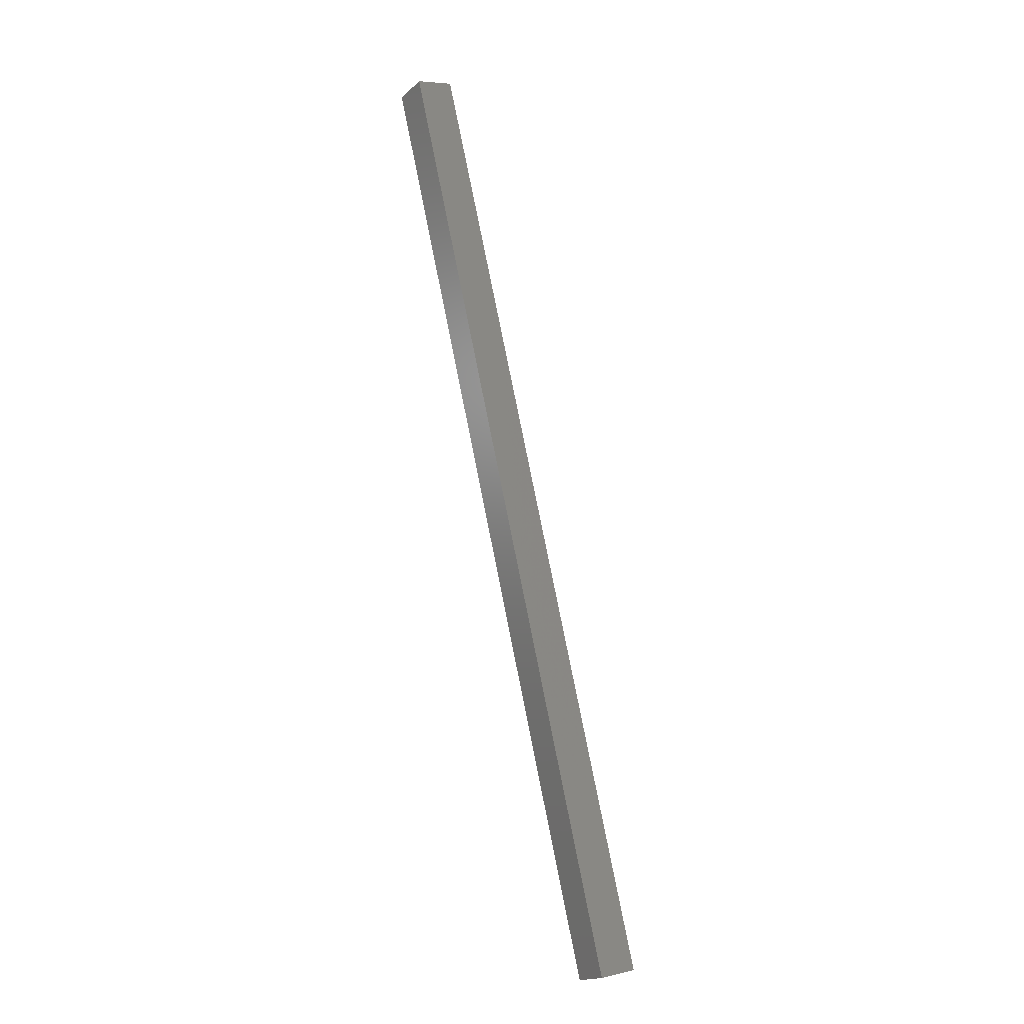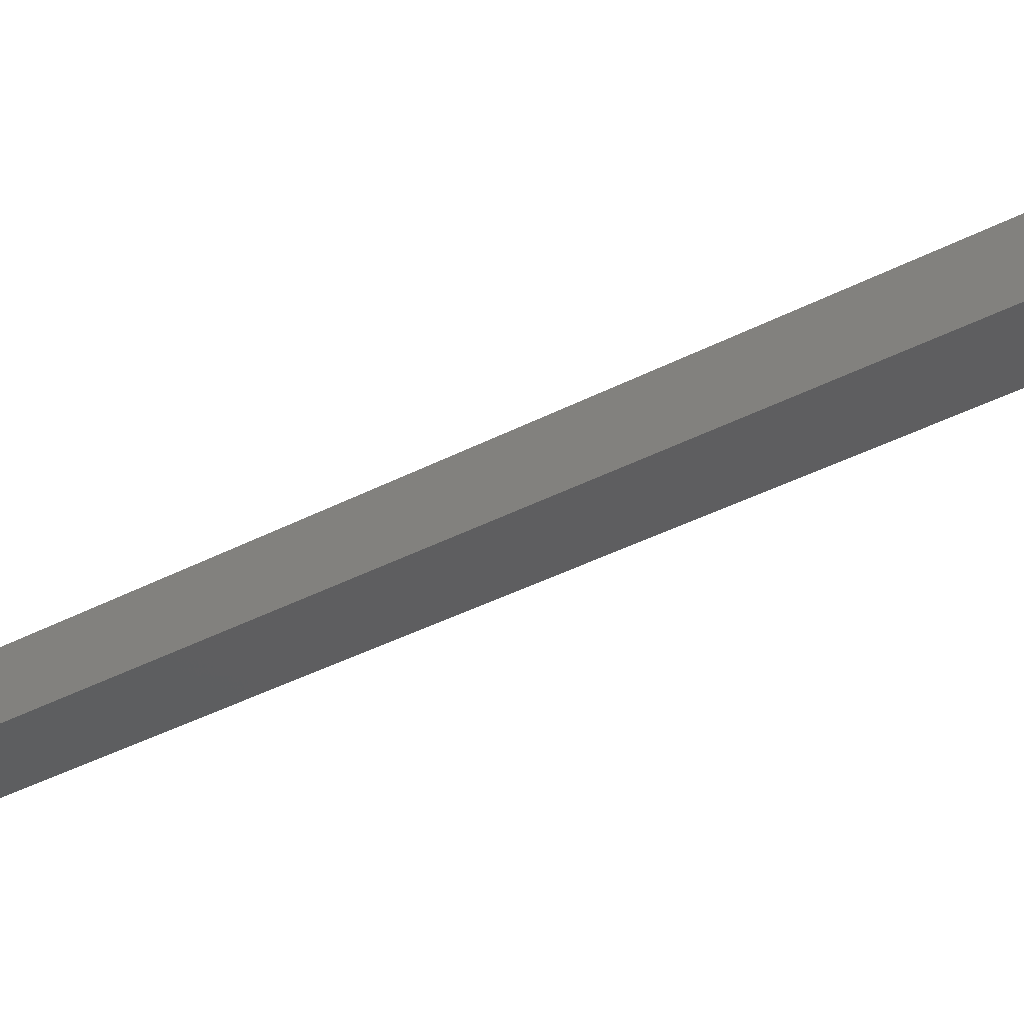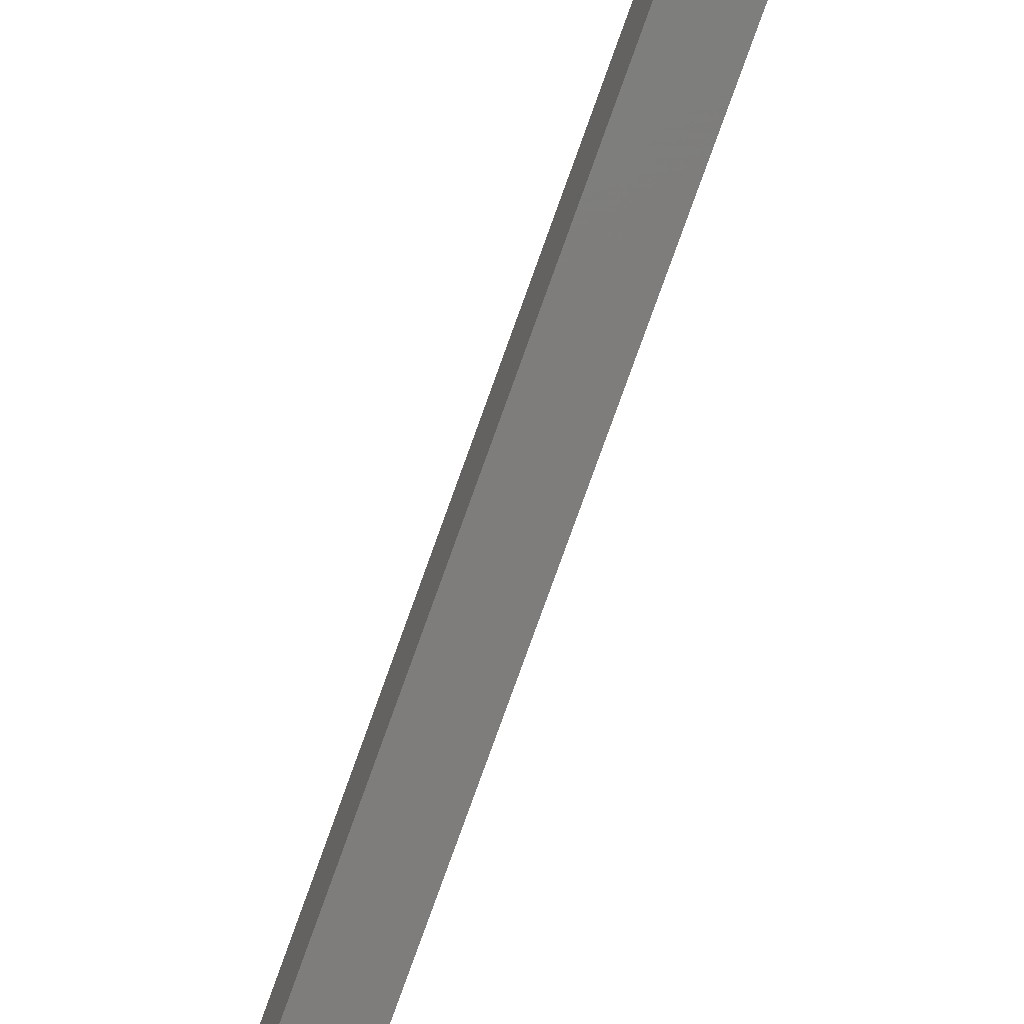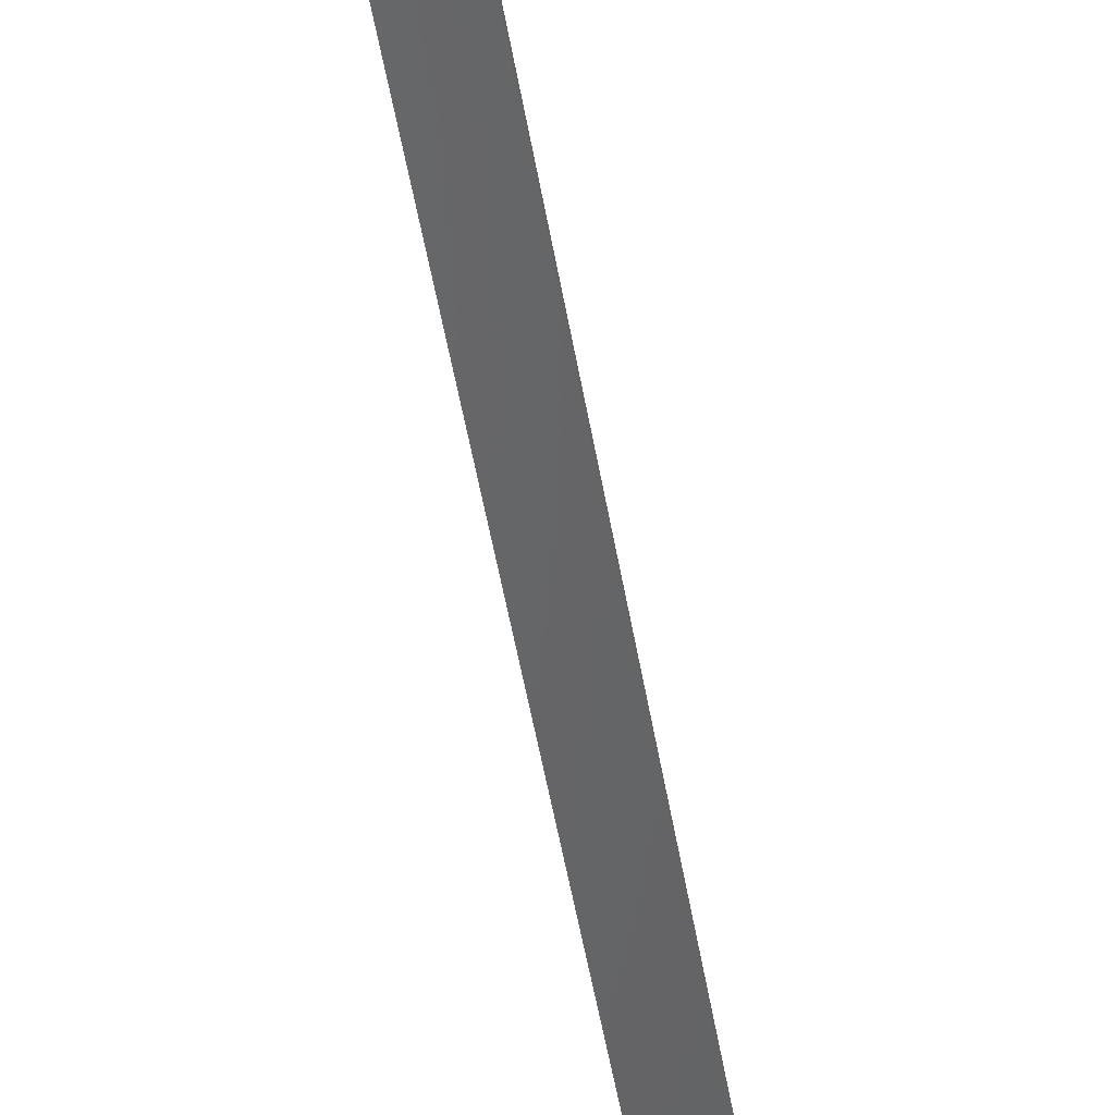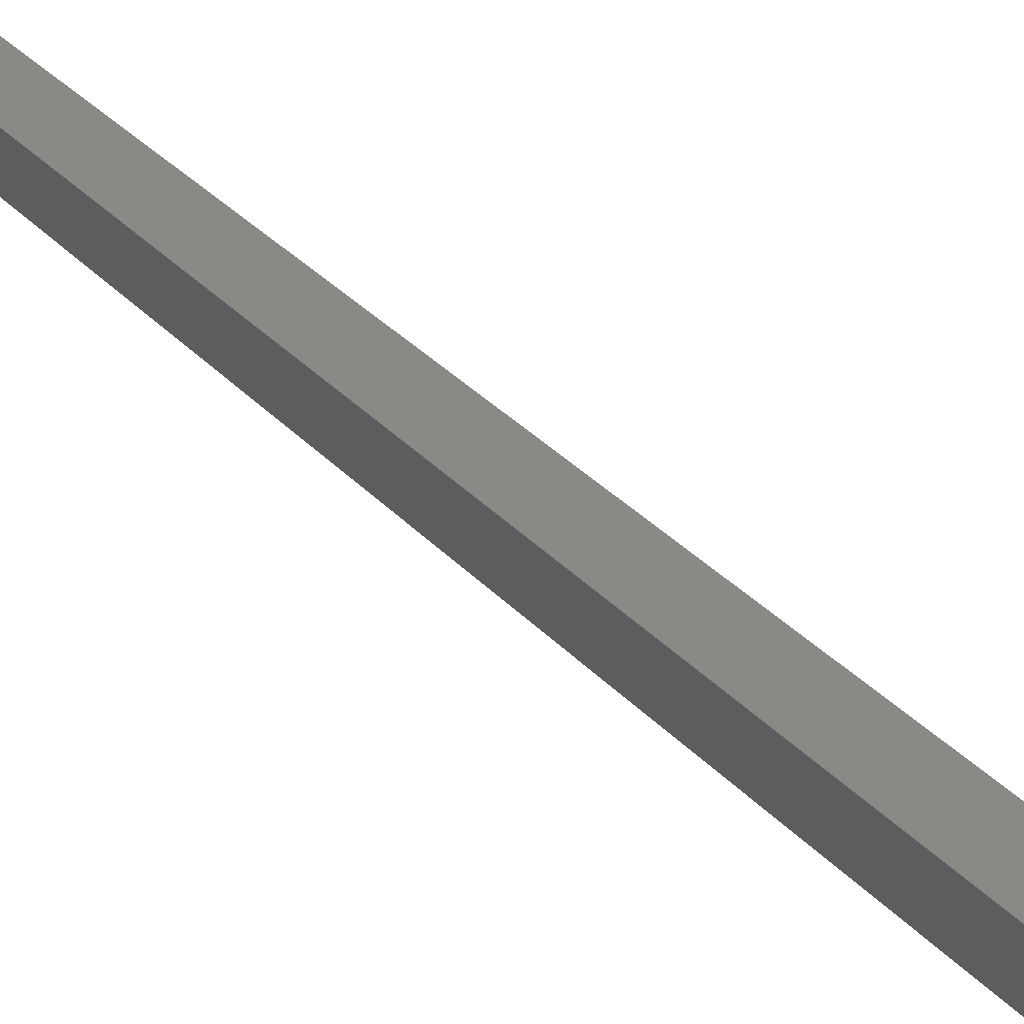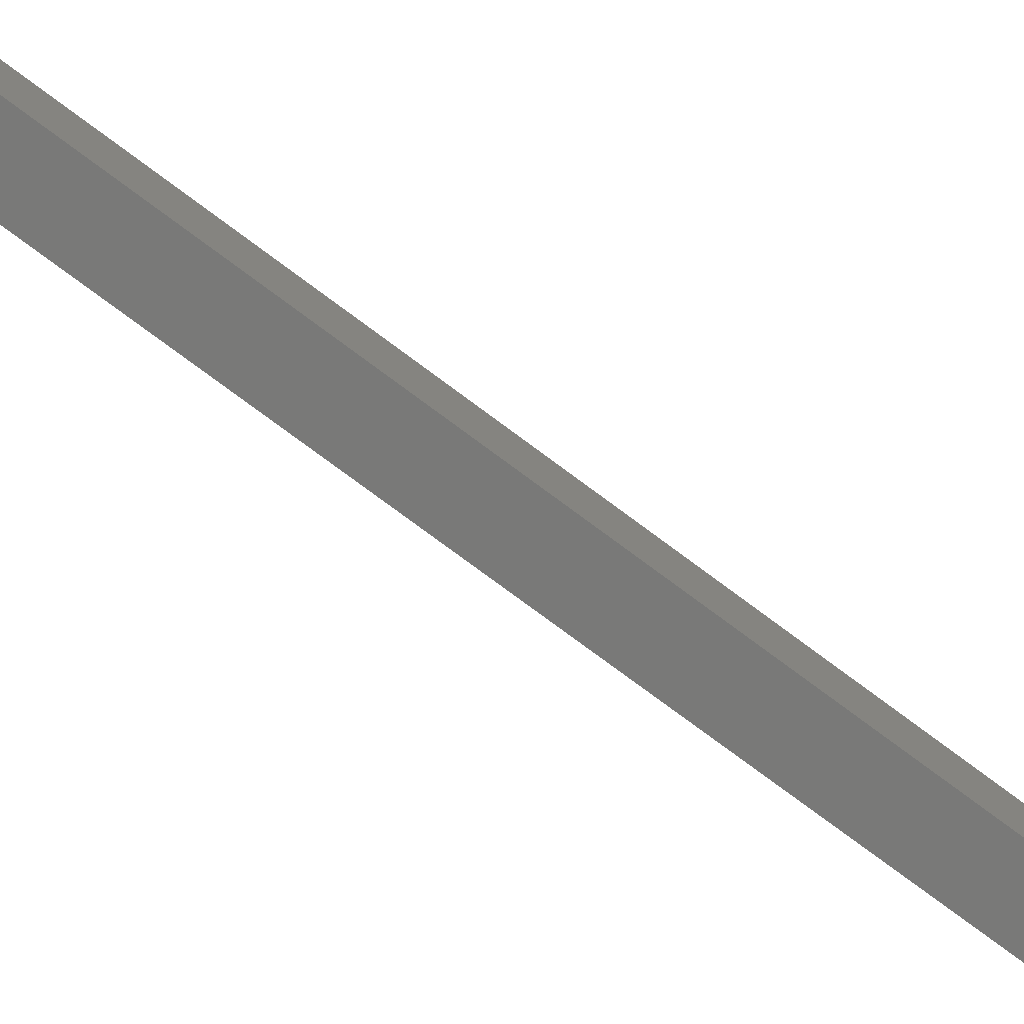
<metadata>
{"format":"stl","ext":"stl","renderer":"f3d","projection":"perspective","resolution":1024,"background":"white","views":[{"elev":-18.0,"azim":155.3,"up":"+Z"},{"elev":-31.7,"azim":143.3,"up":"+Y"},{"elev":-77.9,"azim":-6.6,"up":"+Y"},{"elev":-48.5,"azim":22.7,"up":"+Y"},{"elev":29.9,"azim":-18.1,"up":"+Y"},{"elev":-78.3,"azim":-113.5,"up":"+Y"}]}
</metadata>
<code>
# stl→obj: 8 verts, 12 faces
v 9178 1358 5122
v 9317 1374 5713
v 9175 1383 5122
v 9314 1399 5713
v 9202 1361 5116
v 9341 1377 5708
v 9199 1385 5116
v 9338 1402 5708
f 1 2 3
f 3 2 4
f 1 5 2
f 2 5 6
f 3 7 1
f 1 7 5
f 3 4 7
f 7 4 8
f 4 2 8
f 8 2 6
f 5 7 6
f 6 7 8

</code>
